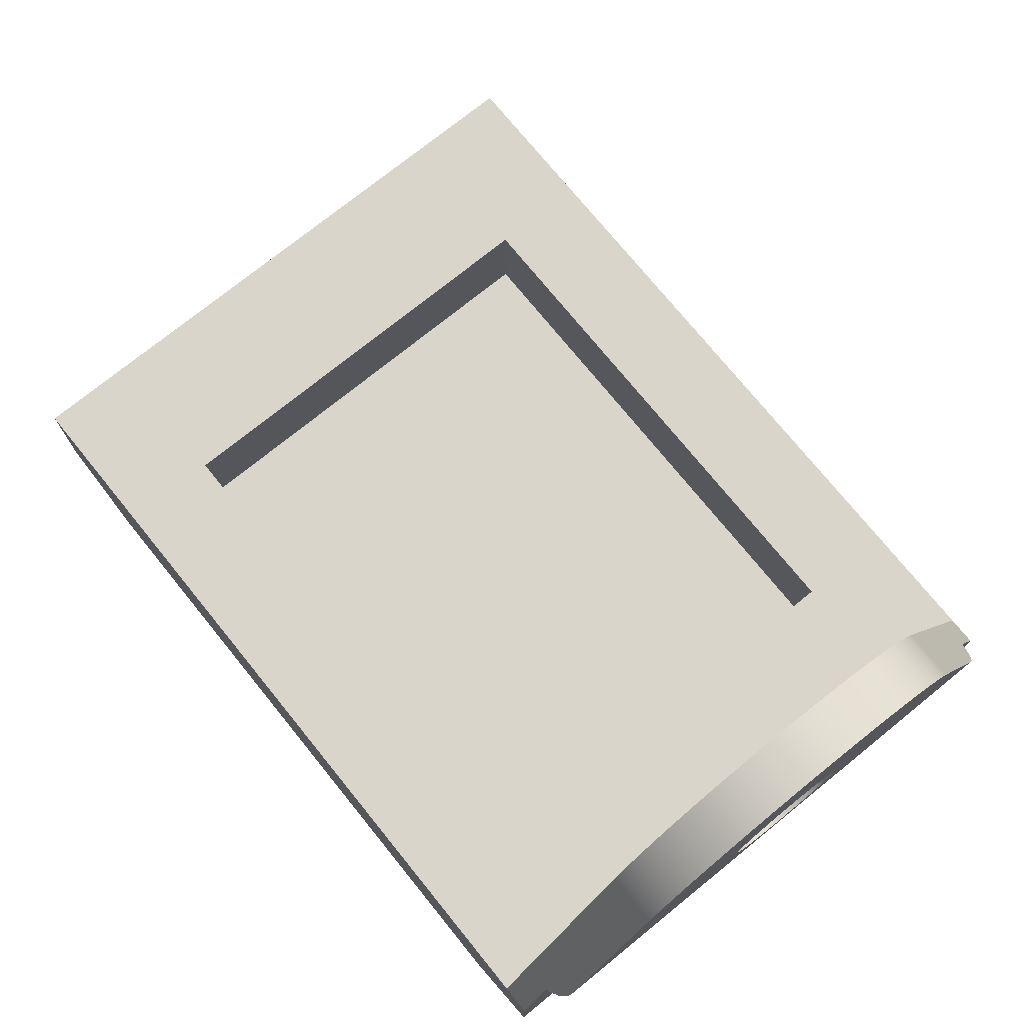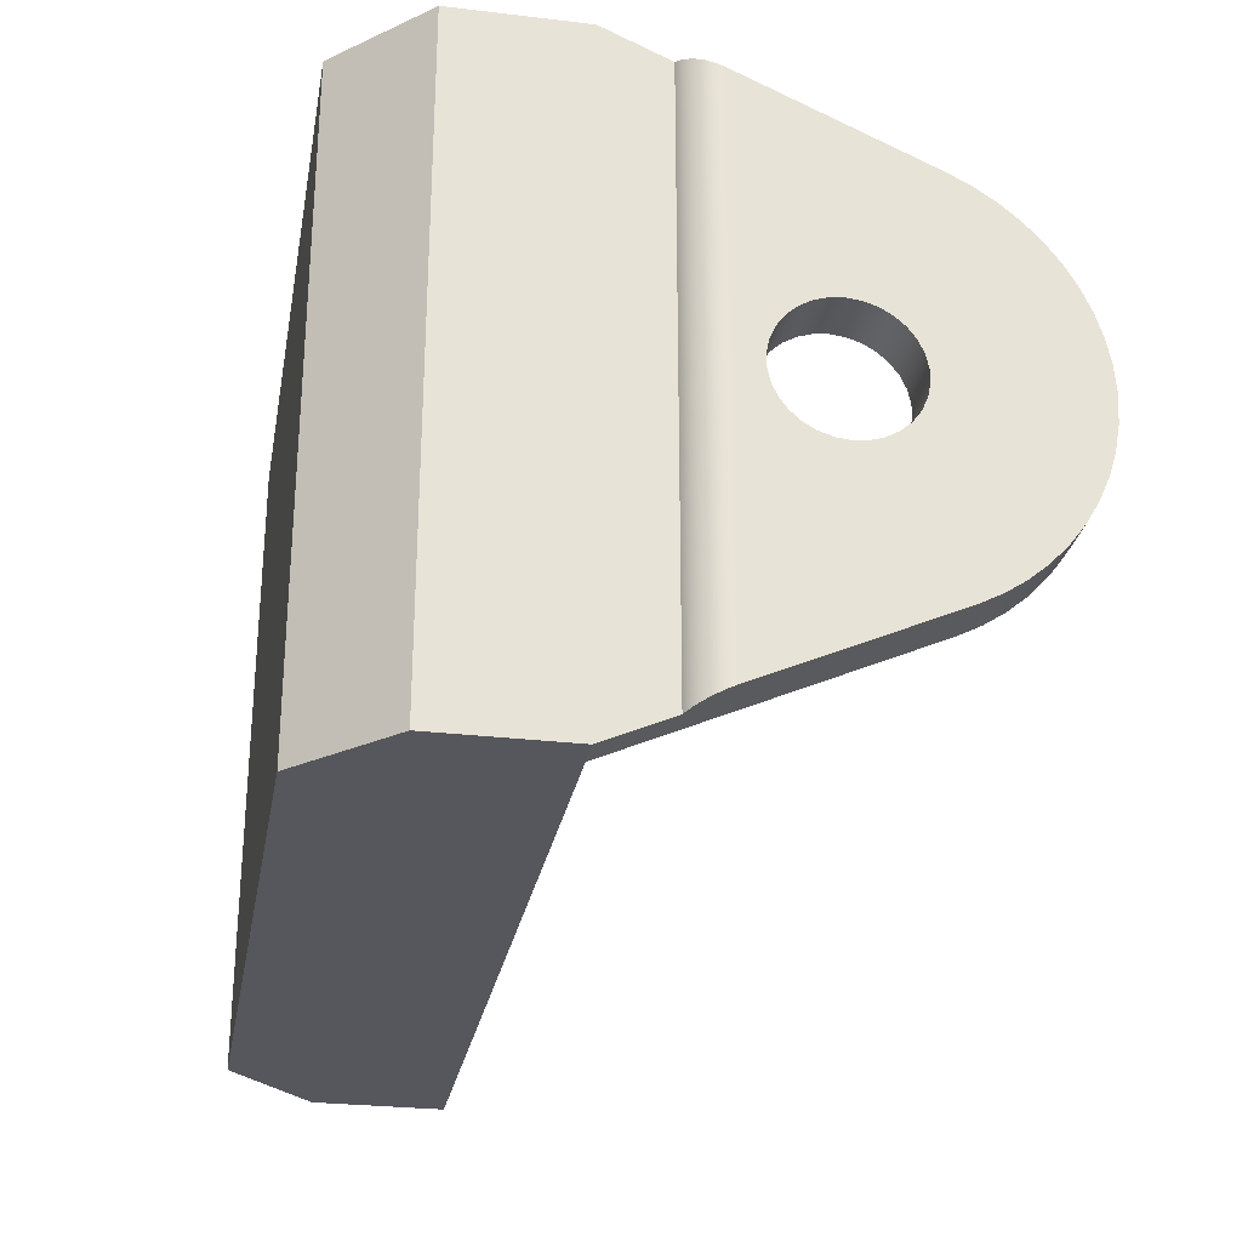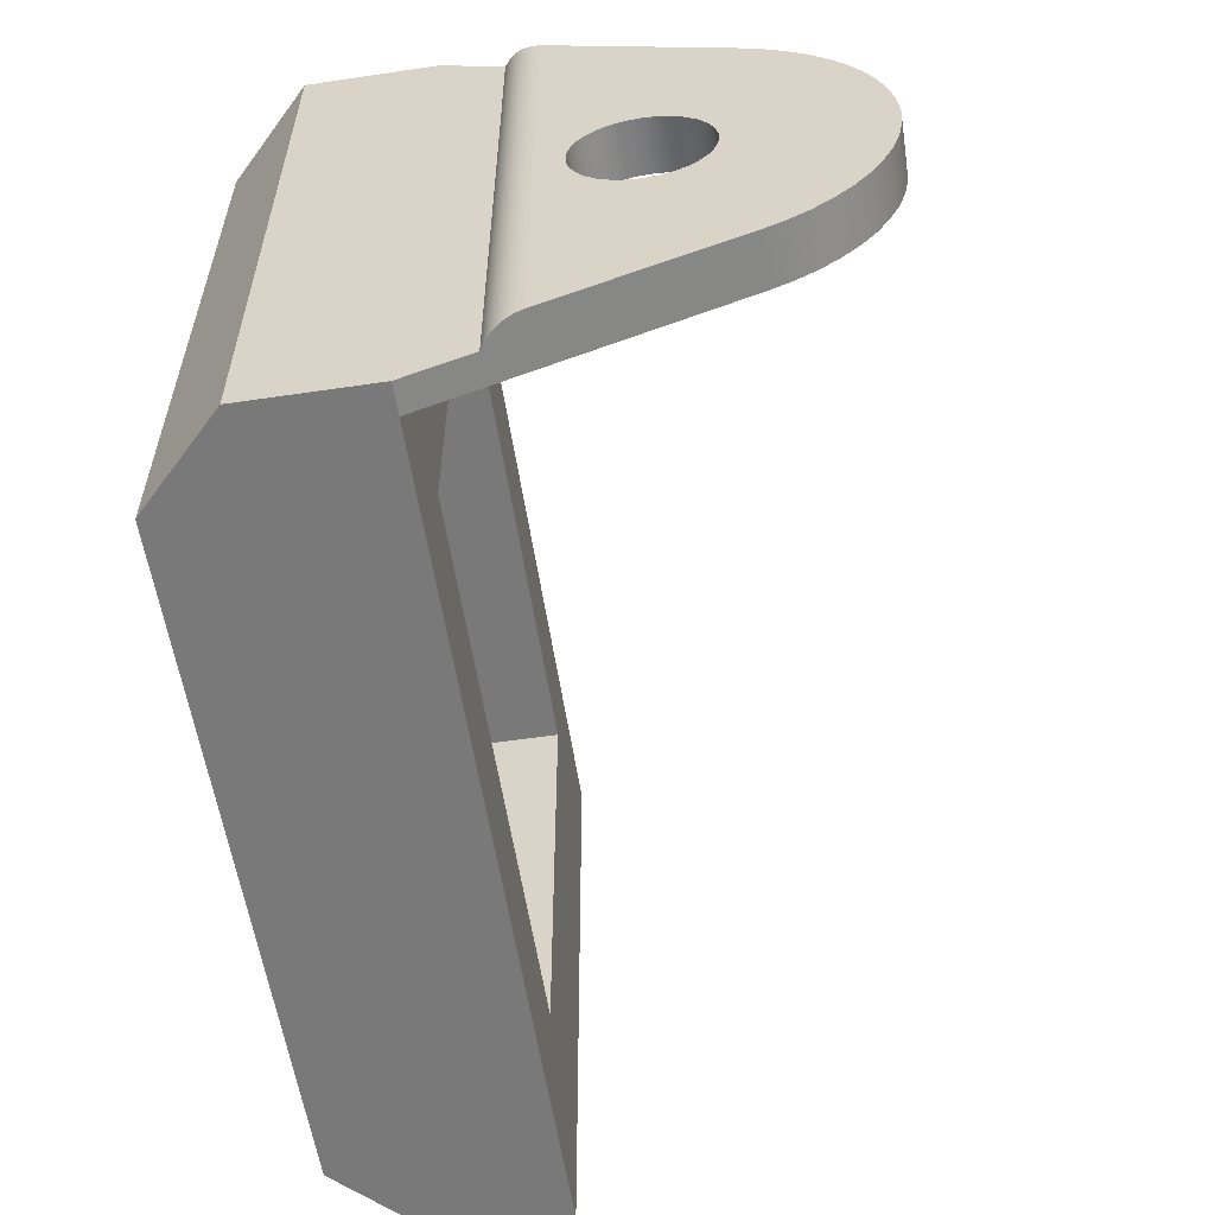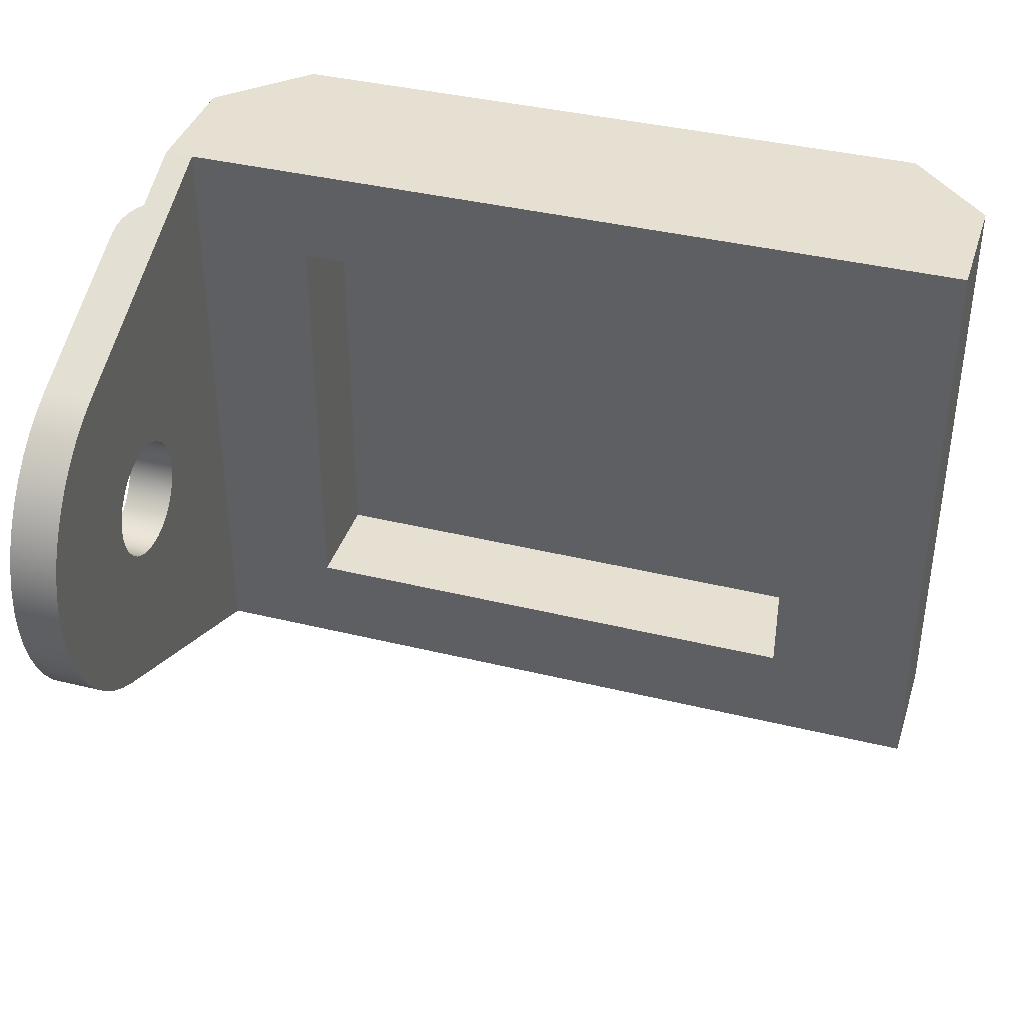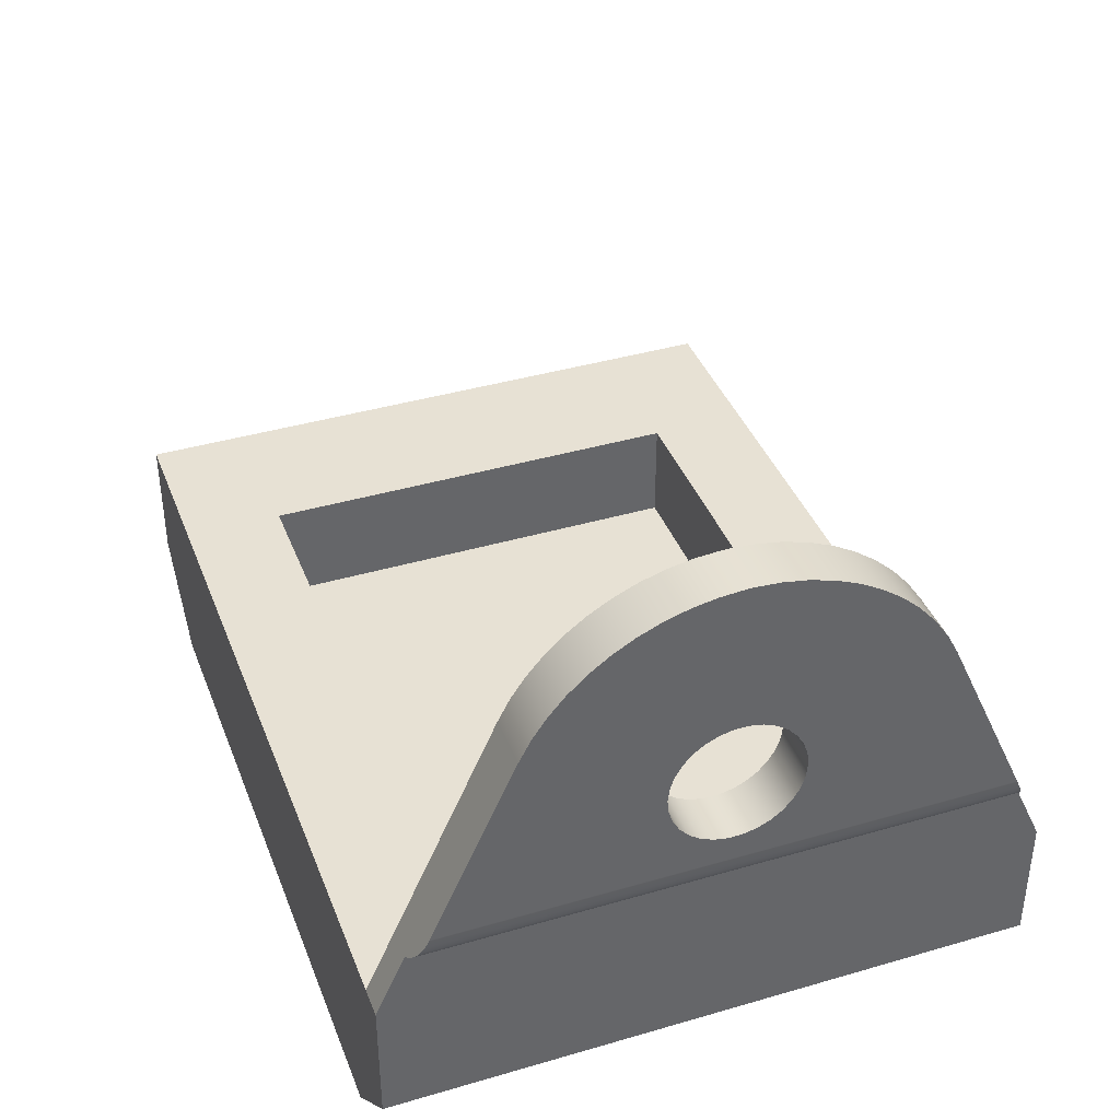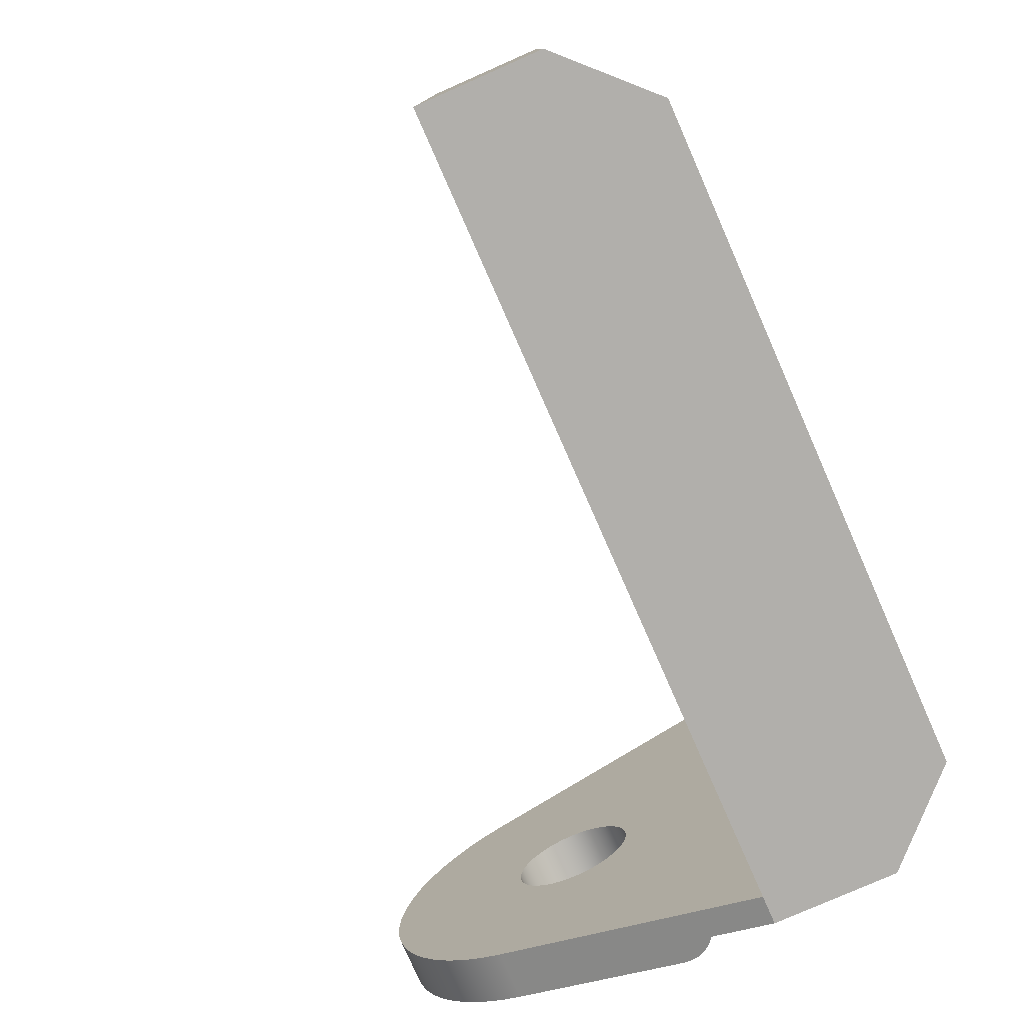
<metadata>
{"format":"obj","ext":"obj","renderer":"f3d","projection":"perspective","resolution":1024,"background":"white","views":[{"elev":74.2,"azim":51.0,"up":"+Y"},{"elev":-27.6,"azim":79.7,"up":"+Z"},{"elev":-57.8,"azim":98.7,"up":"+Z"},{"elev":38.5,"azim":-162.8,"up":"+Z"},{"elev":39.4,"azim":70.0,"up":"+Y"},{"elev":-78.3,"azim":-66.2,"up":"+Z"}]}
</metadata>
<code>
v 8 -2.22e-16 -7.5
v 8 -2.22e-16 7.5
v -8 0 7.5
v -8 0 -7.5
v -6.4 5 5.15
v -6.4 5 -5.15
v 6.4 5 -5.15
v 6.4 5 5.15
v -10 5 -7.5
v -10 5 7.5
v 10 5 7.5
v 10 5 -7.5
v 8 -2.22e-16 -7.5
v -8 0 -7.5
v -10 2 -7.5
v -10 5 -7.5
v 10 5 -7.5
v 10 2 -7.5
v -10 2 -7.5
v -10 2 7.5
v -10 5 7.5
v -10 5 -7.5
v -6.4 5 5.15
v 6.4 5 5.15
v 6.4 2.5 5.15
v -6.4 2.5 5.15
v -8 0 7.5
v 8 -2.22e-16 7.5
v 10 2 7.5
v 10 5 7.5
v -10 5 7.5
v -10 2 7.5
v 10 2 -7.5
v 10 2 7.5
v 8 -2.22e-16 7.5
v 8 -2.22e-16 -7.5
v 6.4 2.5 -5.15
v -6.4 2.5 -5.15
v -6.4 2.5 5.15
v 6.4 2.5 5.15
v 6.4 5 5.15
v 6.4 5 -5.15
v 6.4 2.5 -5.15
v 6.4 2.5 5.15
v -8 0 -7.5
v -8 0 7.5
v -10 2 7.5
v -10 2 -7.5
v 10 5 -7.5
v 10 5 7.5
v 10 2 7.5
v 10 2 -7.5
v -6.4 5 -5.15
v -6.4 5 5.15
v -6.4 2.5 5.15
v -6.4 2.5 -5.15
v 6.4 5 -5.15
v -6.4 5 -5.15
v -6.4 2.5 -5.15
v 6.4 2.5 -5.15
v 10.5 7.366 -6.435
v 10.48 7.158 -6.529
v 10.41 6.959 -6.618
v 10.31 6.778 -6.7
v 10.17 6.623 -6.77
v 10 6.5 -6.825
v 10 5 -7.5
v 9.3 5 -7.5
v 9.3 11.53 -4.562
v 10.5 11.53 -4.562
v 9.3 9.482 1.5
v 9.3 9.17 1.467
v 9.3 8.872 1.37
v 9.3 8.6 1.214
v 9.3 8.367 1.004
v 9.3 8.183 0.75
v 9.3 8.056 0.4635
v 9.3 7.99 0.1568
v 9.3 7.99 -0.1568
v 9.3 8.056 -0.4635
v 9.3 8.183 -0.75
v 9.3 8.367 -1.004
v 9.3 8.6 -1.214
v 9.3 8.872 -1.37
v 9.3 9.17 -1.467
v 9.3 9.482 -1.5
v 9.3 9.794 -1.467
v 9.3 10.09 -1.37
v 9.3 10.36 -1.214
v 9.3 10.6 -1.004
v 9.3 10.78 -0.75
v 9.3 10.91 -0.4635
v 9.3 10.97 -0.1568
v 9.3 10.97 0.1568
v 9.3 10.91 0.4635
v 9.3 10.78 0.75
v 9.3 10.6 1.004
v 9.3 10.36 1.214
v 9.3 10.09 1.37
v 9.3 9.794 1.467
v 9.3 11.53 4.562
v 9.3 12.03 4.301
v 9.3 12.5 3.984
v 9.3 12.94 3.615
v 9.3 13.32 3.2
v 9.3 13.66 2.744
v 9.3 13.95 2.252
v 9.3 14.17 1.732
v 9.3 14.34 1.188
v 9.3 14.44 0.6299
v 9.3 14.48 0.06324
v 9.3 14.48 -0.06324
v 9.3 14.44 -0.6299
v 9.3 14.34 -1.188
v 9.3 14.17 -1.732
v 9.3 13.95 -2.252
v 9.3 13.66 -2.744
v 9.3 13.32 -3.2
v 9.3 12.94 -3.615
v 9.3 12.5 -3.984
v 9.3 12.03 -4.301
v 9.3 11.53 -4.562
v 9.3 5 -7.5
v 9.3 5 7.5
v 9.3 11.53 -4.562
v 9.3 12.03 -4.301
v 9.3 12.5 -3.984
v 9.3 12.94 -3.615
v 9.3 13.32 -3.2
v 9.3 13.66 -2.744
v 9.3 13.95 -2.252
v 9.3 14.17 -1.732
v 9.3 14.34 -1.188
v 9.3 14.44 -0.6299
v 9.3 14.48 -0.06324
v 10.5 14.48 -0.06324
v 10.5 14.44 -0.6299
v 10.5 14.34 -1.188
v 10.5 14.17 -1.732
v 10.5 13.95 -2.252
v 10.5 13.66 -2.744
v 10.5 13.32 -3.2
v 10.5 12.94 -3.615
v 10.5 12.5 -3.984
v 10.5 12.03 -4.301
v 10.5 11.53 -4.562
v 10 5 7.5
v 9.3 5 7.5
v 9.3 5 -7.5
v 10 5 -7.5
v 10.5 9.482 1.5
v 10.5 9.794 1.467
v 10.5 10.09 1.37
v 10.5 10.36 1.214
v 10.5 10.6 1.004
v 10.5 10.78 0.75
v 10.5 10.91 0.4635
v 10.5 10.97 0.1568
v 10.5 10.97 -0.1568
v 10.5 10.91 -0.4635
v 10.5 10.78 -0.75
v 10.5 10.6 -1.004
v 10.5 10.36 -1.214
v 10.5 10.09 -1.37
v 10.5 9.794 -1.467
v 10.5 9.482 -1.5
v 10.5 9.17 -1.467
v 10.5 8.872 -1.37
v 10.5 8.6 -1.214
v 10.5 8.367 -1.004
v 10.5 8.183 -0.75
v 10.5 8.056 -0.4635
v 10.5 7.99 -0.1568
v 10.5 7.99 0.1568
v 10.5 8.056 0.4635
v 10.5 8.183 0.75
v 10.5 8.367 1.004
v 10.5 8.6 1.214
v 10.5 8.872 1.37
v 10.5 9.17 1.467
v 10.5 11.53 4.562
v 10.5 7.366 6.435
v 10.5 7.366 -6.435
v 10.5 11.53 -4.562
v 10.5 12.03 -4.301
v 10.5 12.5 -3.984
v 10.5 12.94 -3.615
v 10.5 13.32 -3.2
v 10.5 13.66 -2.744
v 10.5 13.95 -2.252
v 10.5 14.17 -1.732
v 10.5 14.34 -1.188
v 10.5 14.44 -0.6299
v 10.5 14.48 -0.06324
v 10.5 14.48 0.06324
v 10.5 14.44 0.6299
v 10.5 14.34 1.188
v 10.5 14.17 1.732
v 10.5 13.95 2.252
v 10.5 13.66 2.744
v 10.5 13.32 3.2
v 10.5 12.94 3.615
v 10.5 12.5 3.984
v 10.5 12.03 4.301
v 9.3 14.48 0.06324
v 9.3 14.44 0.6299
v 9.3 14.34 1.188
v 9.3 14.17 1.732
v 9.3 13.95 2.252
v 9.3 13.66 2.744
v 9.3 13.32 3.2
v 9.3 12.94 3.615
v 9.3 12.5 3.984
v 9.3 12.03 4.301
v 9.3 11.53 4.562
v 10.5 11.53 4.562
v 10.5 12.03 4.301
v 10.5 12.5 3.984
v 10.5 12.94 3.615
v 10.5 13.32 3.2
v 10.5 13.66 2.744
v 10.5 13.95 2.252
v 10.5 14.17 1.732
v 10.5 14.34 1.188
v 10.5 14.44 0.6299
v 10.5 14.48 0.06324
v 10 6.5 6.825
v 10.17 6.623 6.77
v 10.31 6.778 6.7
v 10.41 6.959 6.618
v 10.48 7.158 6.529
v 10.5 7.366 6.435
v 10.5 11.53 4.562
v 9.3 11.53 4.562
v 9.3 5 7.5
v 10 5 7.5
v 10.5 7.366 6.435
v 10.48 7.158 6.529
v 10.41 6.959 6.618
v 10.31 6.778 6.7
v 10.17 6.623 6.77
v 10 6.5 6.825
v 10 6.5 -6.825
v 10.17 6.623 -6.77
v 10.31 6.778 -6.7
v 10.41 6.959 -6.618
v 10.48 7.158 -6.529
v 10.5 7.366 -6.435
v 10 6.5 6.825
v 10 5 7.5
v 10 5 -7.5
v 10 6.5 -6.825
v 9.3 14.48 0.06324
v 10.5 14.48 0.06324
v 10.5 14.48 -0.06324
v 9.3 14.48 -0.06324
v 9.3 9.482 1.5
v 9.3 9.794 1.467
v 9.3 10.09 1.37
v 9.3 10.36 1.214
v 9.3 10.6 1.004
v 9.3 10.78 0.75
v 9.3 10.91 0.4635
v 9.3 10.97 0.1568
v 9.3 10.97 -0.1568
v 9.3 10.91 -0.4635
v 9.3 10.78 -0.75
v 9.3 10.6 -1.004
v 9.3 10.36 -1.214
v 9.3 10.09 -1.37
v 9.3 9.794 -1.467
v 9.3 9.482 -1.5
v 9.3 9.17 -1.467
v 9.3 8.872 -1.37
v 9.3 8.6 -1.214
v 9.3 8.367 -1.004
v 9.3 8.183 -0.75
v 9.3 8.056 -0.4635
v 9.3 7.99 -0.1568
v 9.3 7.99 0.1568
v 9.3 8.056 0.4635
v 9.3 8.183 0.75
v 9.3 8.367 1.004
v 9.3 8.6 1.214
v 9.3 8.872 1.37
v 9.3 9.17 1.467
v 10.5 9.482 1.5
v 10.5 9.17 1.467
v 10.5 8.872 1.37
v 10.5 8.6 1.214
v 10.5 8.367 1.004
v 10.5 8.183 0.75
v 10.5 8.056 0.4635
v 10.5 7.99 0.1568
v 10.5 7.99 -0.1568
v 10.5 8.056 -0.4635
v 10.5 8.183 -0.75
v 10.5 8.367 -1.004
v 10.5 8.6 -1.214
v 10.5 8.872 -1.37
v 10.5 9.17 -1.467
v 10.5 9.482 -1.5
v 10.5 9.794 -1.467
v 10.5 10.09 -1.37
v 10.5 10.36 -1.214
v 10.5 10.6 -1.004
v 10.5 10.78 -0.75
v 10.5 10.91 -0.4635
v 10.5 10.97 -0.1568
v 10.5 10.97 0.1568
v 10.5 10.91 0.4635
v 10.5 10.78 0.75
v 10.5 10.6 1.004
v 10.5 10.36 1.214
v 10.5 10.09 1.37
v 10.5 9.794 1.467
v 9.3 9.482 1.5
v 10.5 9.482 1.5
f 2 3 1
f 1 3 4
f 6 9 5
f 5 9 10
f 5 10 8
f 8 10 11
f 8 11 12
f 6 7 9
f 9 7 12
f 12 7 8
f 14 15 13
f 13 15 18
f 18 15 17
f 17 15 16
f 20 21 19
f 19 21 22
f 23 24 26
f 26 24 25
f 27 28 32
f 32 28 29
f 32 29 31
f 31 29 30
f 34 35 33
f 33 35 36
f 38 39 37
f 37 39 40
f 41 42 44
f 44 42 43
f 46 47 45
f 45 47 48
f 50 51 49
f 49 51 52
f 53 54 56
f 56 54 55
f 57 58 60
f 60 58 59
f 62 63 61
f 61 63 64
f 61 64 70
f 70 64 65
f 70 65 66
f 67 68 66
f 66 68 69
f 66 69 70
f 100 71 101
f 101 71 72
f 101 72 124
f 124 72 73
f 124 73 74
f 74 75 124
f 124 75 76
f 124 76 77
f 77 78 124
f 124 78 79
f 124 79 123
f 123 79 80
f 123 80 81
f 81 82 123
f 123 82 83
f 123 83 84
f 84 85 123
f 123 85 122
f 122 85 86
f 122 86 87
f 87 88 122
f 122 88 89
f 122 89 90
f 122 90 121
f 121 90 91
f 121 91 120
f 120 91 92
f 120 92 119
f 119 92 118
f 118 92 93
f 118 93 117
f 117 93 116
f 116 93 115
f 115 93 114
f 114 93 113
f 113 93 112
f 112 93 94
f 112 94 111
f 111 94 110
f 110 94 109
f 109 94 108
f 108 94 107
f 107 94 106
f 106 94 105
f 105 94 95
f 105 95 104
f 104 95 103
f 103 95 96
f 103 96 102
f 102 96 97
f 102 97 101
f 101 97 98
f 101 98 99
f 99 100 101
f 146 125 145
f 145 125 126
f 145 126 144
f 144 126 127
f 144 127 143
f 143 127 128
f 143 128 142
f 142 128 129
f 142 129 141
f 141 129 130
f 141 130 140
f 140 130 131
f 140 131 139
f 139 131 132
f 139 132 138
f 138 132 133
f 138 133 137
f 137 133 134
f 137 134 136
f 136 134 135
f 147 148 150
f 150 148 149
f 152 181 151
f 151 181 182
f 151 182 180
f 180 182 179
f 179 182 178
f 178 182 177
f 177 182 176
f 176 182 175
f 175 182 174
f 174 182 173
f 173 182 183
f 173 183 172
f 172 183 171
f 171 183 170
f 170 183 169
f 169 183 168
f 168 183 167
f 167 183 166
f 166 183 184
f 166 184 165
f 165 184 164
f 164 184 163
f 163 184 162
f 162 184 161
f 161 184 185
f 161 185 160
f 160 185 186
f 160 186 187
f 152 153 181
f 181 153 154
f 181 154 155
f 155 156 181
f 181 156 204
f 204 156 157
f 204 157 203
f 203 157 202
f 202 157 158
f 202 158 201
f 201 158 200
f 200 158 199
f 199 158 198
f 198 158 197
f 197 158 196
f 196 158 195
f 195 158 193
f 195 193 194
f 159 191 158
f 158 191 192
f 158 192 193
f 160 187 159
f 159 187 188
f 159 188 189
f 189 190 159
f 159 190 191
f 226 205 225
f 225 205 206
f 225 206 224
f 224 206 207
f 224 207 223
f 223 207 208
f 223 208 222
f 222 208 209
f 222 209 221
f 221 209 210
f 221 210 220
f 220 210 211
f 220 211 219
f 219 211 212
f 219 212 218
f 218 212 213
f 218 213 217
f 217 213 214
f 217 214 216
f 216 214 215
f 228 233 227
f 227 233 234
f 227 234 235
f 228 229 233
f 233 229 232
f 232 229 230
f 232 230 231
f 235 236 227
f 248 237 247
f 247 237 238
f 247 238 239
f 247 239 246
f 246 239 240
f 246 240 245
f 245 240 241
f 245 241 244
f 244 241 243
f 243 241 242
f 249 250 252
f 252 250 251
f 253 254 256
f 256 254 255
f 258 316 257
f 257 316 318
f 317 287 286
f 286 287 288
f 286 288 285
f 285 288 289
f 285 289 284
f 284 289 290
f 284 290 283
f 283 290 291
f 283 291 282
f 282 291 292
f 282 292 281
f 281 292 293
f 281 293 280
f 280 293 294
f 280 294 279
f 279 294 295
f 279 295 278
f 278 295 296
f 278 296 277
f 277 296 297
f 277 297 276
f 276 297 298
f 276 298 275
f 275 298 299
f 275 299 274
f 274 299 300
f 274 300 273
f 273 300 301
f 273 301 272
f 272 301 302
f 272 302 271
f 271 302 303
f 271 303 270
f 270 303 304
f 270 304 269
f 269 304 305
f 269 305 268
f 268 305 306
f 268 306 267
f 267 306 307
f 267 307 266
f 266 307 308
f 266 308 265
f 265 308 309
f 265 309 264
f 264 309 310
f 264 310 263
f 263 310 311
f 263 311 262
f 262 311 312
f 262 312 261
f 261 312 313
f 261 313 260
f 260 313 314
f 260 314 259
f 259 314 315
f 259 315 258
f 258 315 316

</code>
